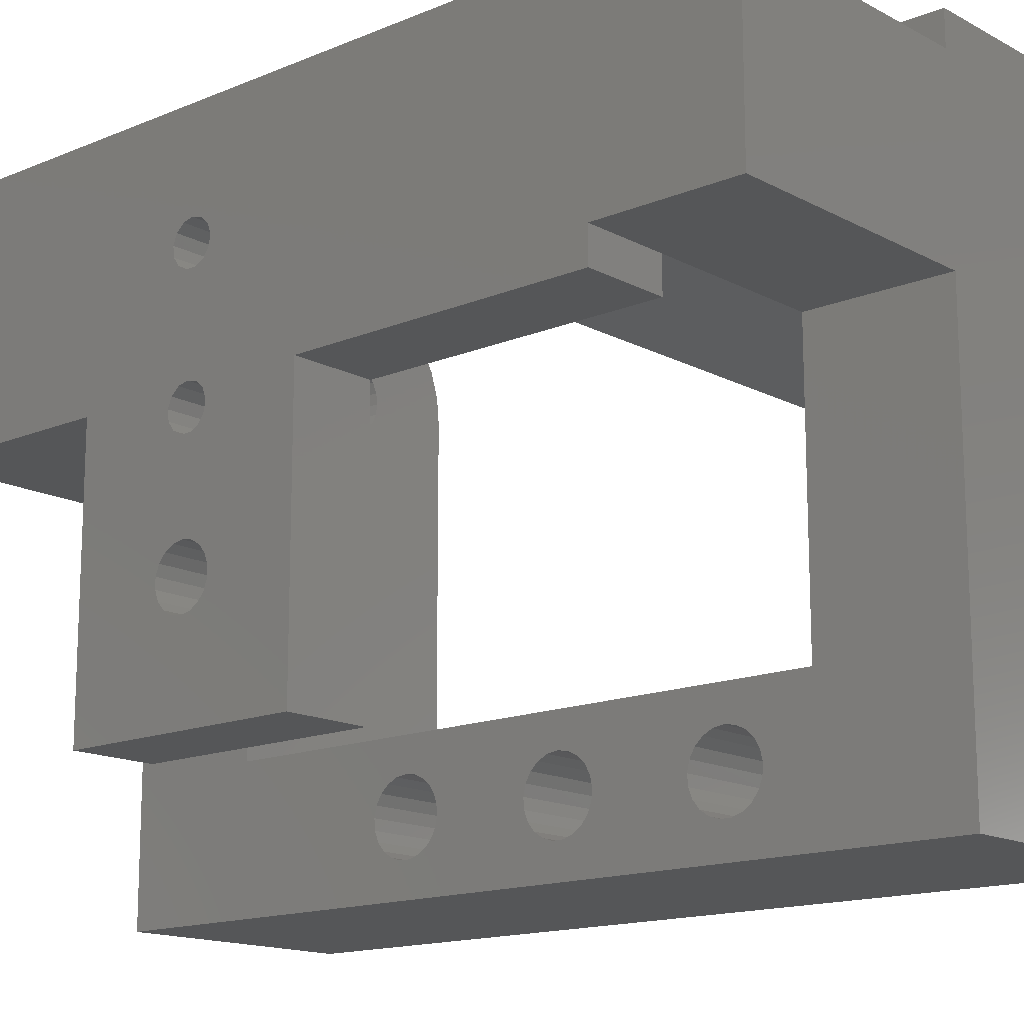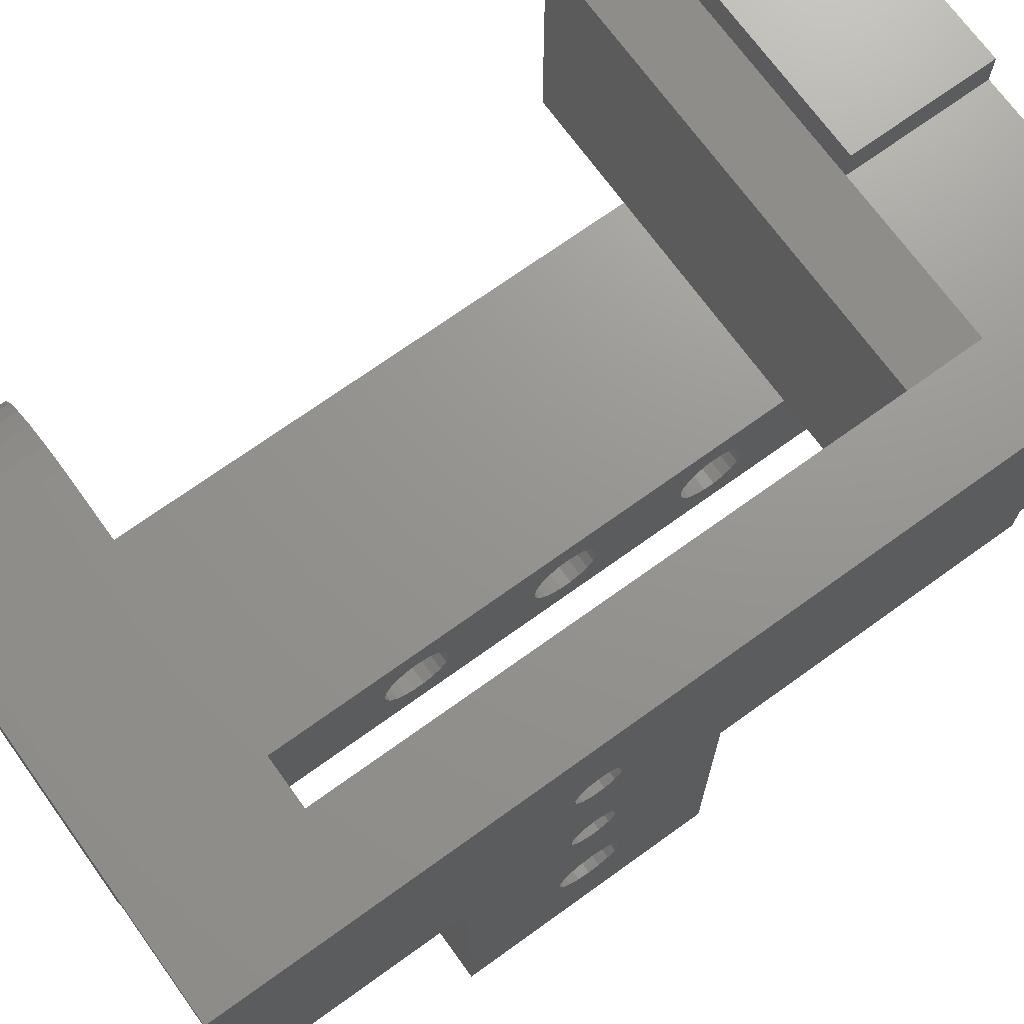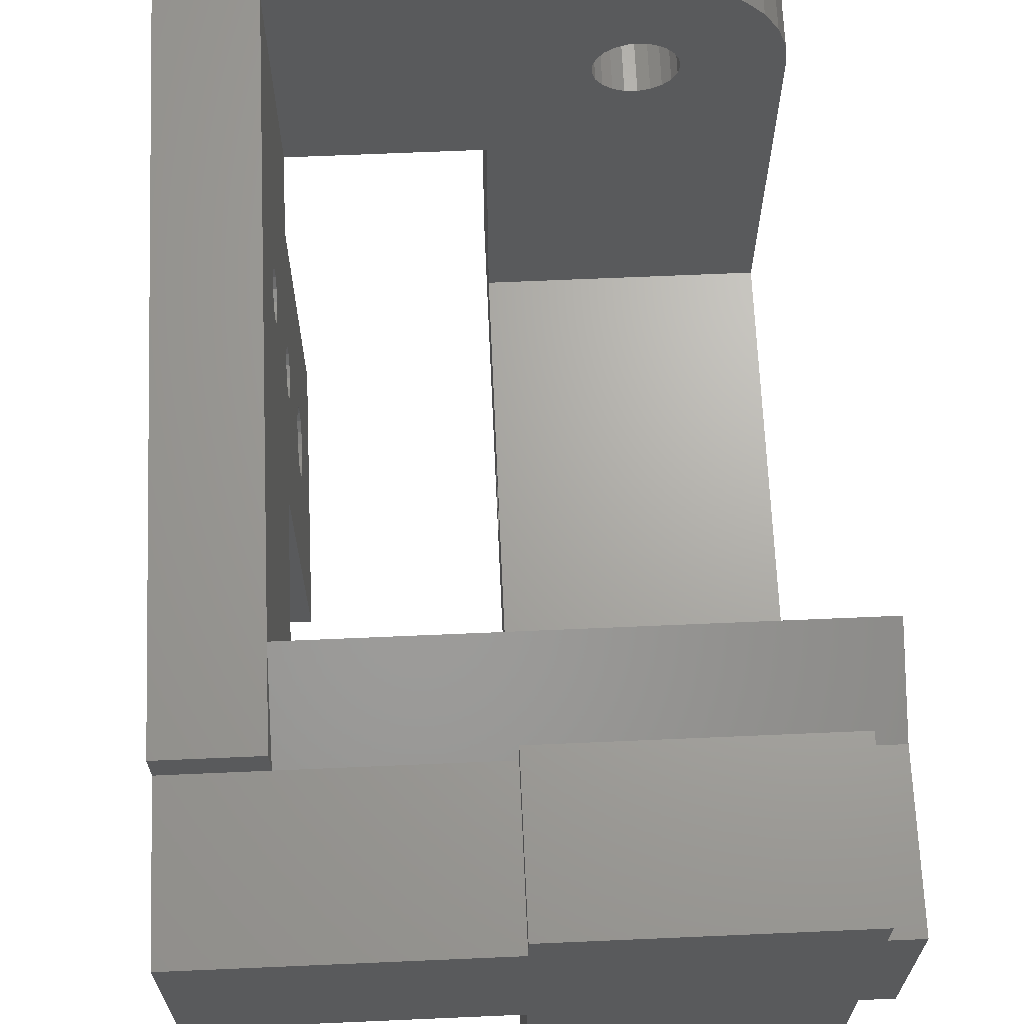
<metadata>
{"format":"stl","ext":"stl","renderer":"f3d","projection":"perspective","resolution":1024,"background":"white","views":[{"elev":-15.1,"azim":-48.4,"up":"+Y"},{"elev":70.8,"azim":-125.8,"up":"+Y"},{"elev":67.2,"azim":-2.5,"up":"+Y"}]}
</metadata>
<code>
# stl→obj: 348 verts, 724 faces
v 0 18.12 50.96
v 0 -0.7277 53.29
v 0 0 72
v 0 -2.518 53.97
v 0 -4.418 53.74
v 0 -5.994 52.65
v 0 -22.83 51.88
v 0 -6.884 50.96
v 0 -22.54 50.21
v 0 -22.5 50
v 0 -23.79 53.54
v 0 -25.09 54.63
v 0 -25.25 54.76
v 0 -25.45 54.84
v 0 -27.04 55.42
v 0 -50 72
v 0 -28.96 55.42
v 0 -29.15 55.34
v 0 -30.75 54.76
v 0 -32.05 53.67
v 0 -32.21 53.54
v 0 -33.5 50
v 0 -50 28
v 0 -33.17 51.88
v 0 26 50
v 0 44 125
v 0 44 -10
v 0 25.54 51.86
v 0 25.95 50.21
v 0 25.95 49.79
v 0 25.54 48.14
v 0 24.27 46.71
v 0 22.48 46.03
v 0 0 28
v 0 20.58 46.26
v 0 19.01 47.35
v 0 1 50
v 0 18.12 49.04
v 0 0.9491 50.21
v 0 -0.7277 46.71
v 0 0.9491 49.79
v 0 0.5418 48.14
v 0 0 -10
v 0 -2.518 46.03
v 0 -4.418 46.26
v 0 -5.994 47.35
v 0 -23.79 46.46
v 0 -6.884 49.04
v 0 -22.83 48.12
v 0 -22.54 49.79
v 0 -25.25 45.24
v 0 -27.04 44.58
v 0 -28.96 44.58
v 0 -33.17 48.12
v 0 -32.21 46.46
v 0 -30.75 45.24
v 0 24.27 53.29
v 0 38 125
v 0 22.48 53.97
v 0 6 125
v 0 20.58 53.74
v 0 19.01 52.65
v 0 38 150
v 0 6 150
v 0 0.5418 51.86
v 0 0 125
v 15 0 125
v 15 6 125
v 15 38 125
v 15 44 125
v 15 19.01 47.35
v 15 -0.7277 46.71
v 15 0 28
v 15 -2.518 46.03
v 15 -4.418 46.26
v 15 -5.994 47.35
v 15 -22.83 48.12
v 15 -6.884 49.04
v 15 -22.59 49.48
v 15 -22.5 50
v 15 -23.79 46.46
v 15 -25.25 45.24
v 15 -27.04 44.58
v 15 -50 28
v 15 -28.96 44.58
v 15 -30.75 45.24
v 15 -33.5 50
v 15 -50 72
v 15 -33.17 48.12
v 15 -32.21 46.46
v 15 44 110
v 15 26 50
v 15 44 15
v 15 25.87 50.52
v 15 25.54 51.86
v 15 24.27 53.29
v 15 22.48 53.97
v 15 0 72
v 15 20.58 53.74
v 15 19.01 52.65
v 15 18.12 50.96
v 15 1 50
v 15 18.12 49.04
v 15 -0.7277 53.29
v 15 0.8727 50.52
v 15 0.5418 51.86
v 15 0 110
v 15 -2.518 53.97
v 15 -4.418 53.74
v 15 -5.994 52.65
v 15 -23.79 53.54
v 15 -6.884 50.96
v 15 -22.83 51.88
v 15 -22.59 50.52
v 15 -24.84 54.42
v 15 -25.25 54.76
v 15 -25.75 54.94
v 15 -27.04 55.42
v 15 -28.96 55.42
v 15 -29.45 55.23
v 15 -33.17 51.88
v 15 -32.21 53.54
v 15 -31.81 53.88
v 15 -30.75 54.76
v 15 25.87 49.48
v 15 25.54 48.14
v 15 24.27 46.71
v 15 22.48 46.03
v 15 20.58 46.26
v 15 0.8727 49.48
v 15 0.5418 48.14
v 15 0 15
v 46 0 -10
v 46 0 15
v 70 44 15
v 70 44 -10
v 90 38 150
v 90 44 125
v 90 44 150
v 90 38 125
v 90 -50.29 78.08
v 90 -50 50
v 90 -50 80
v 90 -50.29 51.92
v 90 -51.13 76.34
v 90 -51.13 53.66
v 90 -52.45 74.92
v 90 -52.45 55.08
v 90 -54.13 73.95
v 90 -54.13 56.05
v 90 -56.01 73.52
v 90 -56.01 56.48
v 90 -57.95 73.66
v 90 -57.95 56.34
v 90 -59.75 74.37
v 90 -59.75 55.63
v 90 -61.26 75.58
v 90 -61.26 54.42
v 90 -62.36 77.18
v 90 -62.36 52.82
v 90 -62.93 79.03
v 90 -62.93 50.97
v 90 -50.29 81.92
v 90 -44 125
v 90 -50.29 108.1
v 90 -51.13 106.3
v 90 -51.13 83.66
v 90 -52.45 104.9
v 90 -52.45 85.08
v 90 -54.13 103.9
v 90 -54.13 86.05
v 90 -56.01 103.5
v 90 -56.01 86.48
v 90 -57.95 103.7
v 90 -57.95 86.34
v 90 -59.75 104.4
v 90 -59.75 85.63
v 90 -61.26 105.6
v 90 -61.26 84.42
v 90 -62.36 107.2
v 90 -62.36 82.82
v 90 -62.93 109
v 90 -62.93 80.97
v 90 6 150
v 90 6 125
v 90 -50 110
v 90 -50.29 111.9
v 90 -51.13 113.7
v 90 -52.45 115.1
v 90 -54.13 116.1
v 90 -56.01 116.5
v 90 -57.95 116.3
v 90 -69 150
v 90 -62.93 111
v 90 -69 -10
v 90 -62.36 112.8
v 90 -61.26 114.4
v 90 -59.75 115.6
v 90 -44 15
v 90 22 -10
v 90 22 15
v 90 -50.29 48.08
v 90 -51.13 46.34
v 90 -52.45 44.92
v 90 -54.13 43.95
v 90 -56.01 43.52
v 90 -57.95 43.66
v 90 -59.75 44.37
v 90 -61.26 45.58
v 90 -62.36 47.18
v 90 -62.93 49.03
v 70.37 15.95 -10
v 73.37 18.34 -10
v 72.05 16.92 -10
v 74.5 22 -10
v 74.21 20.08 -10
v 89.52 26.57 -10
v 74.21 23.92 -10
v 88.1 30.95 -10
v 73.37 25.66 -10
v 85.8 34.93 -10
v 82.72 38.35 -10
v 68.49 15.52 -10
v 66.55 15.66 -10
v 64.75 16.37 -10
v 63.24 17.58 -10
v 62.14 19.18 -10
v 61.57 21.03 -10
v 46 -69 -10
v 72.05 27.08 -10
v 79 41.05 -10
v 70.37 28.05 -10
v 74.8 42.92 -10
v 68.49 28.48 -10
v 70.3 43.88 -10
v 70 43.88 -10
v 66.55 28.34 -10
v 64.75 27.63 -10
v 63.24 26.42 -10
v 62.14 24.82 -10
v 61.57 22.97 -10
v 70 43.88 15
v 63.24 26.42 15
v 66.55 28.34 15
v 68.49 28.48 15
v 64.75 27.63 15
v 61.57 22.97 15
v 61.57 21.03 15
v 62.14 24.82 15
v 89.52 26.57 15
v 74.21 23.92 15
v 74.5 22 15
v 79 41.05 15
v 73.37 25.66 15
v 72.05 27.08 15
v 70.37 28.05 15
v 74.8 42.92 15
v 70.3 43.88 15
v 88.1 30.95 15
v 85.8 34.93 15
v 82.72 38.35 15
v 74.21 20.08 15
v 73.37 18.34 15
v 72.05 16.92 15
v 70.37 15.95 15
v 68.49 15.52 15
v 66.55 15.66 15
v 64.75 16.37 15
v 63.24 17.58 15
v 62.14 19.18 15
v 46 -44 15
v 46 -50.29 108.1
v 46 -44 125
v 46 -50.29 81.92
v 46 -50 110
v 46 -51.13 83.66
v 46 -51.13 106.3
v 46 -52.45 85.08
v 46 -52.45 104.9
v 46 -54.13 86.05
v 46 -54.13 103.9
v 46 -56.01 86.48
v 46 -56.01 103.5
v 46 -57.95 86.34
v 46 -57.95 103.7
v 46 -59.75 85.63
v 46 -59.75 104.4
v 46 -61.26 84.42
v 46 -61.26 105.6
v 46 -62.36 82.82
v 46 -62.36 107.2
v 46 -62.93 80.97
v 46 -62.93 109
v 46 -50.29 51.92
v 46 -50 80
v 46 -50 50
v 46 -50.29 78.08
v 46 -51.13 53.66
v 46 -51.13 76.34
v 46 -52.45 55.08
v 46 -52.45 74.92
v 46 -54.13 56.05
v 46 -54.13 73.95
v 46 -56.01 56.48
v 46 -56.01 73.52
v 46 -57.95 56.34
v 46 -57.95 73.66
v 46 -59.75 55.63
v 46 -59.75 74.37
v 46 -61.26 54.42
v 46 -61.26 75.58
v 46 -62.36 52.82
v 46 -62.36 77.18
v 46 -62.93 50.97
v 46 -62.93 79.03
v 46 -50.29 48.08
v 46 -51.13 46.34
v 46 -52.45 44.92
v 46 -54.13 43.95
v 46 -56.01 43.52
v 46 -57.95 43.66
v 46 -59.75 44.37
v 46 -61.26 45.58
v 46 -62.93 49.03
v 46 -69 150
v 46 -62.36 47.18
v 46 6 150
v 46 6 125
v 46 -50.29 111.9
v 46 -51.13 113.7
v 46 -52.45 115.1
v 46 -54.13 116.1
v 46 -56.01 116.5
v 46 -57.95 116.3
v 46 -59.75 115.6
v 46 -61.26 114.4
v 46 -62.36 112.8
v 46 -62.93 111
v 46 38 125
v 46 44 150
v 46 44 125
v 46 38 150
v 95 6 150
v 95 38 150
v 95 38 125
v 95 6 125
v 95 44 110
v 95 0 110
f 1 2 3
f 4 3 2
f 5 3 4
f 6 3 5
f 7 6 8
f 9 8 10
f 7 8 9
f 6 7 11
f 6 11 3
f 12 3 11
f 13 3 12
f 14 3 13
f 15 3 14
f 16 15 17
f 16 17 18
f 16 18 19
f 16 20 21
f 16 22 23
f 22 16 24
f 15 16 3
f 20 16 19
f 24 16 21
f 25 26 27
f 28 26 29
f 29 26 25
f 27 30 25
f 27 31 30
f 27 32 31
f 27 33 32
f 34 33 27
f 33 34 35
f 35 34 36
f 37 1 38
f 1 37 39
f 40 36 34
f 38 41 37
f 38 42 41
f 34 27 43
f 42 36 40
f 36 42 38
f 34 44 40
f 34 45 44
f 34 46 45
f 47 46 34
f 48 10 8
f 49 46 47
f 48 50 10
f 48 49 50
f 46 49 48
f 34 51 47
f 34 52 51
f 23 52 34
f 52 23 53
f 54 23 22
f 55 23 54
f 56 23 55
f 53 23 56
f 57 26 28
f 26 57 58
f 59 58 57
f 58 59 60
f 60 59 61
f 60 61 62
f 60 62 1
f 58 60 63
f 63 60 64
f 1 39 65
f 2 1 65
f 1 3 60
f 60 3 66
f 60 67 68
f 67 60 66
f 26 69 70
f 69 26 58
f 71 72 73
f 74 73 72
f 75 73 74
f 76 73 75
f 77 76 78
f 79 78 80
f 77 78 79
f 76 77 81
f 76 81 73
f 82 73 81
f 83 73 82
f 84 83 85
f 84 85 86
f 84 87 88
f 87 84 89
f 83 84 73
f 90 84 86
f 89 84 90
f 91 92 93
f 91 94 92
f 91 95 94
f 91 96 95
f 91 97 96
f 98 97 91
f 97 98 99
f 99 98 100
f 101 102 103
f 104 100 98
f 101 105 102
f 101 106 105
f 98 91 107
f 106 100 104
f 100 106 101
f 98 108 104
f 98 109 108
f 98 110 109
f 111 110 98
f 112 80 78
f 113 110 111
f 112 114 80
f 112 113 114
f 110 113 112
f 98 115 111
f 98 116 115
f 98 117 116
f 98 118 117
f 88 118 98
f 118 88 119
f 119 88 120
f 121 88 87
f 122 88 121
f 123 88 122
f 124 88 123
f 120 88 124
f 125 93 92
f 126 93 125
f 127 93 126
f 128 93 127
f 73 128 129
f 73 129 71
f 130 103 102
f 131 103 130
f 103 131 71
f 72 71 131
f 128 73 93
f 93 73 132
f 67 107 68
f 70 69 91
f 34 132 73
f 43 132 34
f 133 132 43
f 132 133 134
f 66 107 67
f 3 107 66
f 107 3 98
f 135 136 93
f 91 26 70
f 93 26 91
f 93 27 26
f 27 93 136
f 3 88 98
f 88 3 16
f 23 73 84
f 73 23 34
f 23 88 16
f 88 23 84
f 28 94 95
f 94 28 29
f 92 29 25
f 29 92 94
f 103 1 101
f 1 103 38
f 32 128 127
f 128 32 33
f 61 97 99
f 97 61 59
f 28 96 57
f 96 28 95
f 62 99 100
f 99 62 61
f 59 96 97
f 96 59 57
f 101 62 100
f 62 101 1
f 32 126 31
f 126 32 127
f 33 129 128
f 129 33 35
f 35 71 129
f 71 35 36
f 71 38 103
f 38 71 36
f 31 125 30
f 125 31 126
f 30 92 25
f 92 30 125
f 65 105 106
f 105 65 39
f 102 39 37
f 39 102 105
f 78 8 112
f 8 78 48
f 40 74 72
f 74 40 44
f 5 108 109
f 108 5 4
f 65 104 2
f 104 65 106
f 6 109 110
f 109 6 5
f 4 104 108
f 104 4 2
f 112 6 110
f 6 112 8
f 76 48 78
f 48 76 46
f 40 131 42
f 131 40 72
f 44 75 74
f 75 44 45
f 45 76 75
f 76 45 46
f 42 130 41
f 130 42 131
f 41 102 37
f 102 41 130
f 7 114 113
f 114 7 9
f 80 9 10
f 9 80 114
f 87 24 121
f 24 87 22
f 17 118 119
f 118 17 15
f 11 115 12
f 115 11 111
f 7 111 11
f 111 7 113
f 15 117 118
f 117 15 14
f 19 120 124
f 120 19 18
f 121 21 122
f 21 121 24
f 19 123 20
f 123 19 124
f 20 122 21
f 122 20 123
f 47 77 49
f 77 47 81
f 56 90 86
f 90 56 55
f 89 22 87
f 22 89 54
f 12 116 13
f 116 12 115
f 14 116 117
f 116 14 13
f 18 119 120
f 119 18 17
f 52 85 83
f 85 52 53
f 49 79 50
f 79 49 77
f 50 80 10
f 80 50 79
f 53 86 85
f 86 53 56
f 90 54 89
f 54 90 55
f 47 82 81
f 82 47 51
f 51 83 82
f 83 51 52
f 137 138 139
f 138 137 140
f 141 142 143
f 141 144 142
f 145 144 141
f 145 146 144
f 147 146 145
f 147 148 146
f 149 148 147
f 149 150 148
f 151 150 149
f 151 152 150
f 153 152 151
f 153 154 152
f 155 154 153
f 155 156 154
f 157 156 155
f 157 158 156
f 159 158 157
f 159 160 158
f 161 160 159
f 160 161 162
f 163 164 165
f 164 163 143
f 166 163 165
f 166 167 163
f 168 167 166
f 168 169 167
f 170 169 168
f 170 171 169
f 172 171 170
f 172 173 171
f 174 173 172
f 174 175 173
f 176 175 174
f 176 177 175
f 178 177 176
f 178 179 177
f 180 179 178
f 180 181 179
f 182 181 180
f 181 182 183
f 184 164 185
f 165 164 186
f 164 187 186
f 164 188 187
f 164 189 188
f 164 190 189
f 164 191 190
f 164 192 191
f 193 192 164
f 193 182 194
f 182 193 183
f 183 193 161
f 195 161 193
f 161 195 162
f 196 193 194
f 197 193 196
f 198 193 197
f 192 193 198
f 193 164 184
f 199 200 201
f 164 143 199
f 142 199 143
f 202 199 142
f 203 199 202
f 204 199 203
f 205 199 204
f 206 199 205
f 207 199 206
f 208 199 207
f 195 208 209
f 195 209 210
f 199 195 200
f 208 195 199
f 211 195 210
f 162 195 211
f 212 200 195
f 213 200 214
f 215 200 216
f 200 215 217
f 217 218 219
f 219 220 221
f 221 220 222
f 220 219 218
f 218 217 215
f 216 200 213
f 200 212 214
f 133 212 195
f 212 133 223
f 223 133 224
f 224 133 225
f 225 133 226
f 227 133 228
f 226 133 227
f 133 195 229
f 230 222 220
f 222 230 231
f 232 231 230
f 231 232 233
f 234 233 232
f 233 234 235
f 235 234 236
f 237 236 234
f 238 236 237
f 239 236 238
f 236 239 136
f 27 239 240
f 228 133 241
f 27 241 133
f 241 27 240
f 27 133 43
f 239 27 136
f 242 136 135
f 136 242 236
f 243 242 135
f 242 244 245
f 242 246 244
f 242 243 246
f 93 243 135
f 247 134 248
f 93 247 249
f 243 93 249
f 247 93 134
f 134 93 132
f 250 251 252
f 253 254 251
f 253 255 254
f 253 256 255
f 245 257 258
f 245 258 242
f 257 245 256
f 252 201 250
f 251 250 259
f 251 259 260
f 251 260 261
f 251 261 253
f 256 253 257
f 201 252 262
f 201 262 263
f 201 263 264
f 201 264 199
f 265 199 264
f 266 199 265
f 134 266 267
f 134 267 268
f 134 268 269
f 134 269 270
f 134 270 248
f 266 134 199
f 199 134 271
f 201 217 250
f 217 201 200
f 235 242 258
f 242 235 236
f 260 222 261
f 222 260 221
f 250 219 259
f 219 250 217
f 259 221 260
f 221 259 219
f 231 257 253
f 257 231 233
f 233 258 257
f 258 233 235
f 222 253 261
f 253 222 231
f 215 251 218
f 251 215 252
f 248 241 247
f 241 248 228
f 237 245 244
f 245 237 234
f 212 266 265
f 266 212 223
f 213 262 216
f 262 213 263
f 220 255 230
f 255 220 254
f 218 254 220
f 254 218 251
f 232 255 256
f 255 232 230
f 249 239 243
f 239 249 240
f 247 240 249
f 240 247 241
f 239 246 243
f 246 239 238
f 216 252 215
f 252 216 262
f 234 256 245
f 256 234 232
f 238 244 246
f 244 238 237
f 214 265 264
f 265 214 212
f 214 263 213
f 263 214 264
f 269 227 270
f 227 269 226
f 270 228 248
f 228 270 227
f 223 267 266
f 267 223 224
f 225 269 268
f 269 225 226
f 224 268 267
f 268 224 225
f 272 273 274
f 273 272 275
f 276 272 274
f 276 277 272
f 278 277 276
f 278 279 277
f 280 279 278
f 280 281 279
f 282 281 280
f 282 283 281
f 284 283 282
f 284 285 283
f 286 285 284
f 286 287 285
f 288 287 286
f 288 289 287
f 290 289 288
f 290 291 289
f 292 291 290
f 291 292 293
f 294 295 296
f 294 297 295
f 298 297 294
f 298 299 297
f 300 299 298
f 300 301 299
f 302 301 300
f 302 303 301
f 304 303 302
f 304 305 303
f 306 305 304
f 306 307 305
f 308 307 306
f 308 309 307
f 310 309 308
f 310 311 309
f 312 311 310
f 312 313 311
f 314 313 312
f 313 314 315
f 133 271 134
f 295 271 296
f 271 316 296
f 271 317 316
f 271 318 317
f 271 319 318
f 271 320 319
f 271 321 320
f 271 322 321
f 229 322 271
f 322 229 323
f 229 314 324
f 314 229 315
f 325 315 229
f 292 325 293
f 315 325 292
f 326 229 324
f 323 229 326
f 229 271 133
f 273 327 328
f 271 295 273
f 274 273 295
f 329 273 275
f 330 273 329
f 331 273 330
f 332 273 331
f 333 273 332
f 334 273 333
f 325 334 335
f 273 325 327
f 334 325 273
f 336 325 335
f 337 325 336
f 338 325 337
f 293 325 338
f 339 340 341
f 340 339 342
f 63 327 342
f 327 63 64
f 342 137 139
f 137 342 184
f 342 139 340
f 184 342 327
f 184 327 193
f 193 327 325
f 137 343 344
f 343 137 184
f 199 273 164
f 273 199 271
f 229 193 325
f 193 229 195
f 296 144 294
f 144 296 142
f 211 314 162
f 314 211 324
f 306 152 154
f 152 306 304
f 319 206 205
f 206 319 320
f 318 205 204
f 205 318 319
f 298 148 300
f 148 298 146
f 294 146 298
f 146 294 144
f 302 148 150
f 148 302 300
f 160 310 158
f 310 160 312
f 162 312 160
f 312 162 314
f 308 154 156
f 154 308 306
f 304 150 152
f 150 304 302
f 310 156 158
f 156 310 308
f 210 324 211
f 324 210 326
f 316 142 296
f 142 316 202
f 321 208 207
f 208 321 322
f 209 326 210
f 326 209 323
f 322 209 208
f 209 322 323
f 318 203 317
f 203 318 204
f 320 207 206
f 207 320 321
f 317 202 316
f 202 317 203
f 295 163 274
f 163 295 143
f 161 292 183
f 292 161 315
f 284 173 175
f 173 284 282
f 303 151 149
f 151 303 305
f 301 149 147
f 149 301 303
f 276 169 278
f 169 276 167
f 274 167 276
f 167 274 163
f 280 169 171
f 169 280 278
f 181 288 179
f 288 181 290
f 183 290 181
f 290 183 292
f 286 175 177
f 175 286 284
f 282 171 173
f 171 282 280
f 288 177 179
f 177 288 286
f 159 315 161
f 315 159 313
f 297 143 295
f 143 297 141
f 307 155 153
f 155 307 309
f 157 313 159
f 313 157 311
f 309 157 155
f 157 309 311
f 301 145 299
f 145 301 147
f 305 153 151
f 153 305 307
f 299 141 297
f 141 299 145
f 275 187 329
f 187 275 186
f 182 338 194
f 338 182 293
f 334 191 192
f 191 334 333
f 281 172 170
f 172 281 283
f 279 170 168
f 170 279 281
f 330 189 331
f 189 330 188
f 329 188 330
f 188 329 187
f 332 189 190
f 189 332 331
f 196 336 197
f 336 196 337
f 194 337 196
f 337 194 338
f 335 192 198
f 192 335 334
f 272 186 275
f 186 272 165
f 333 190 191
f 190 333 332
f 336 198 197
f 198 336 335
f 285 176 174
f 176 285 287
f 178 291 180
f 291 178 289
f 180 293 182
f 293 180 291
f 287 178 176
f 178 287 289
f 279 166 277
f 166 279 168
f 283 174 172
f 174 283 285
f 277 165 272
f 165 277 166
f 344 343 345
f 346 345 343
f 345 346 347
f 347 346 348
f 107 347 348
f 347 107 91
f 107 328 68
f 348 328 107
f 328 348 185
f 185 348 346
f 347 140 345
f 140 347 339
f 91 339 347
f 339 91 69
f 185 343 184
f 343 185 346
f 68 64 60
f 64 68 327
f 327 68 328
f 345 137 344
f 137 345 140
f 69 342 339
f 342 69 63
f 63 69 58
f 138 340 139
f 340 138 341
f 273 185 164
f 185 273 328
f 339 138 140
f 138 339 341

</code>
